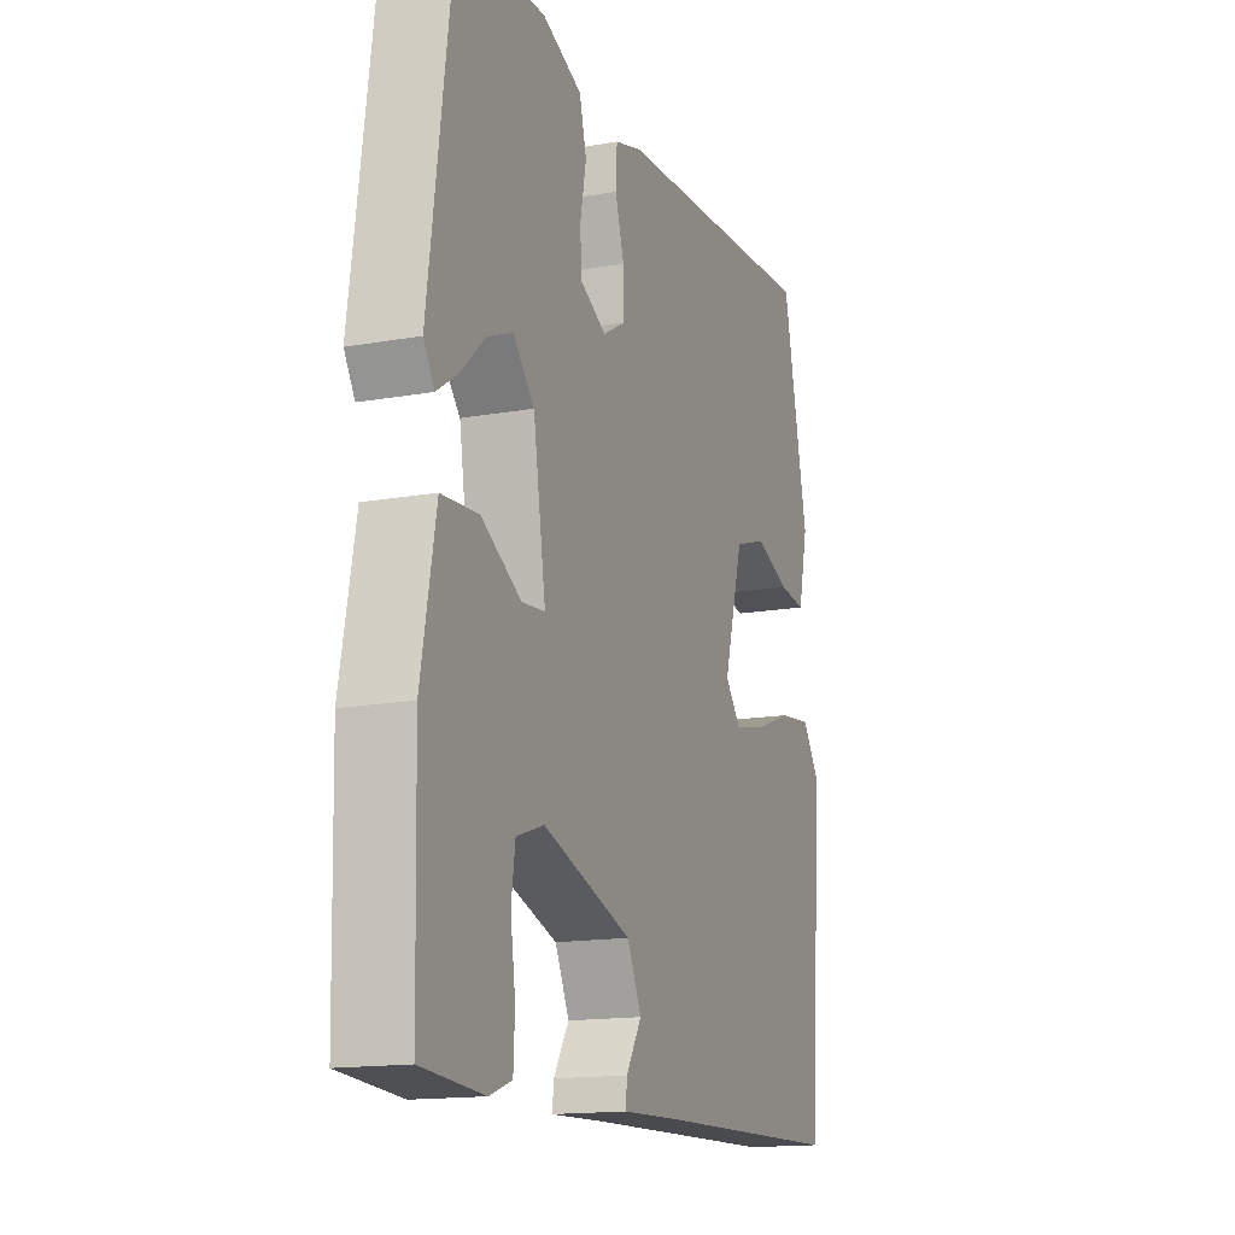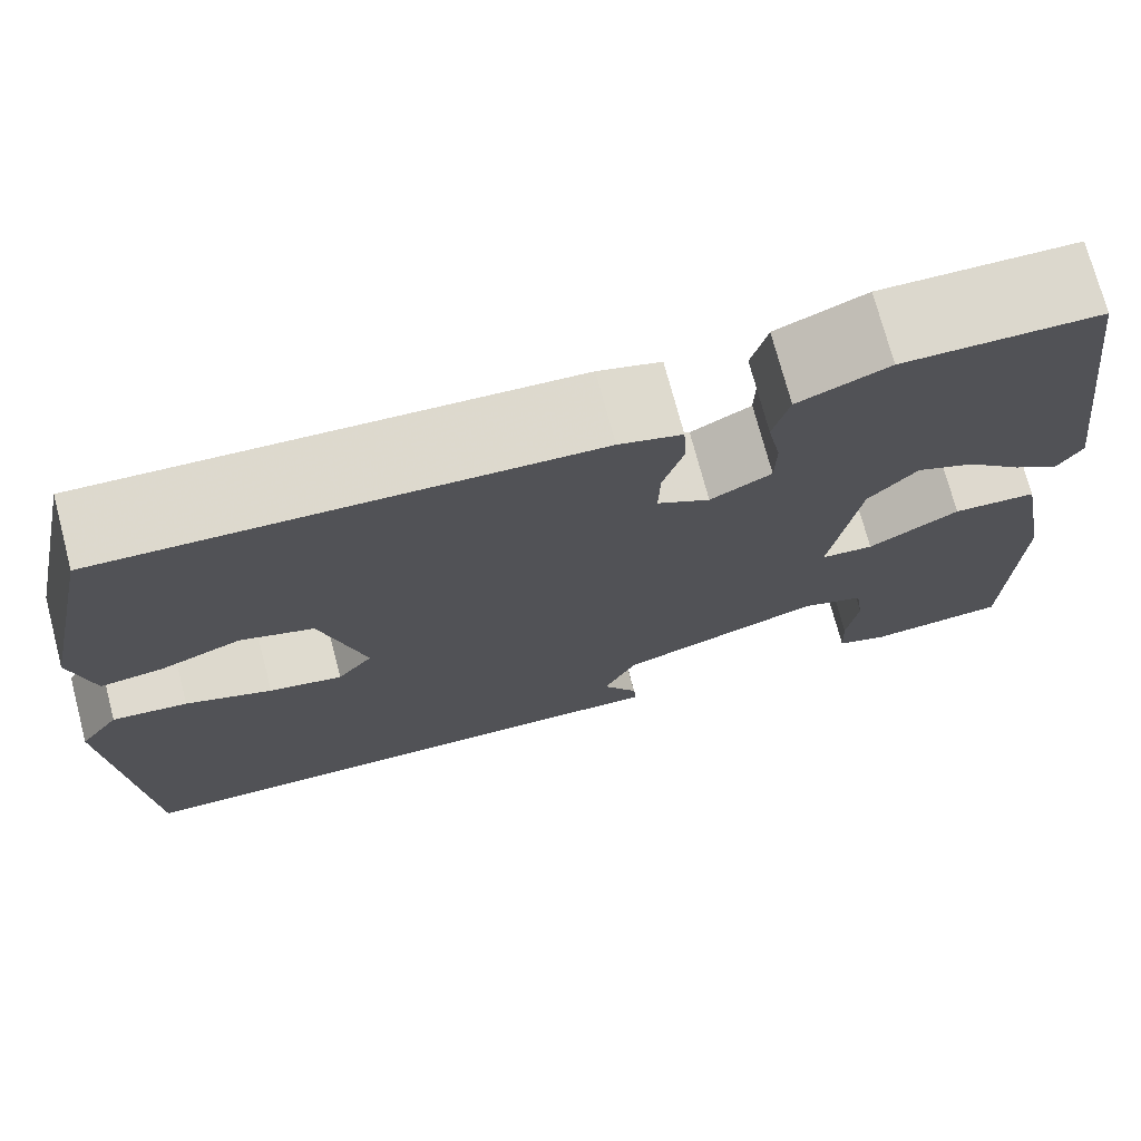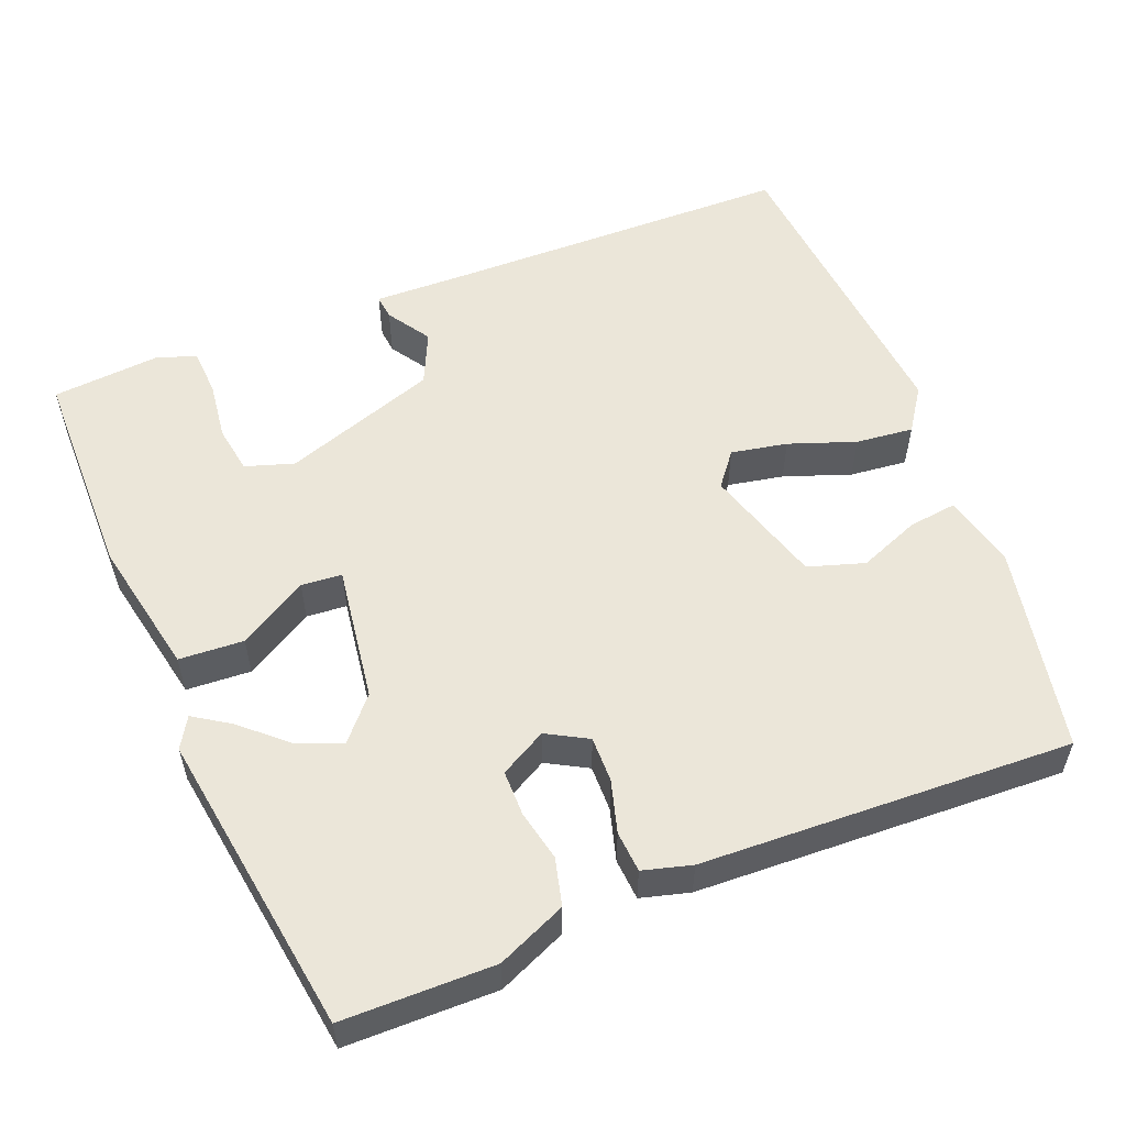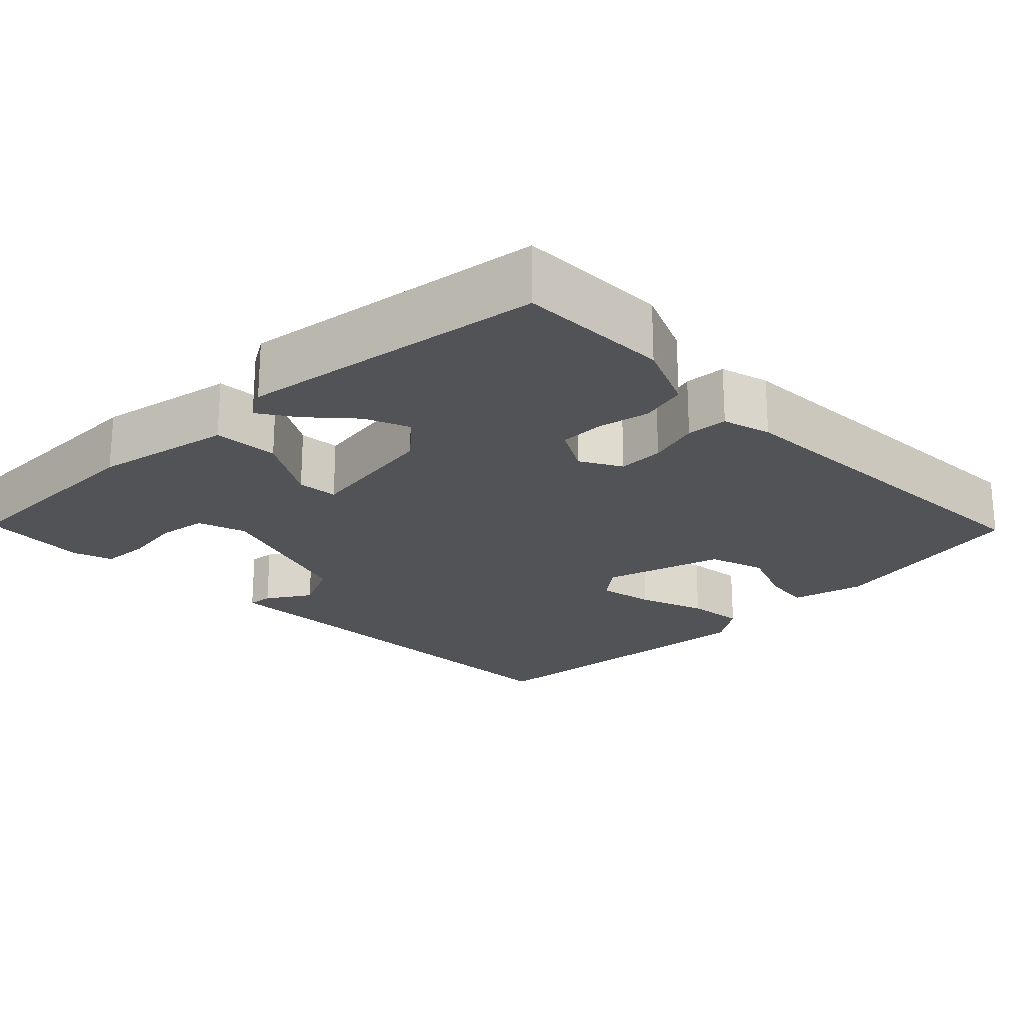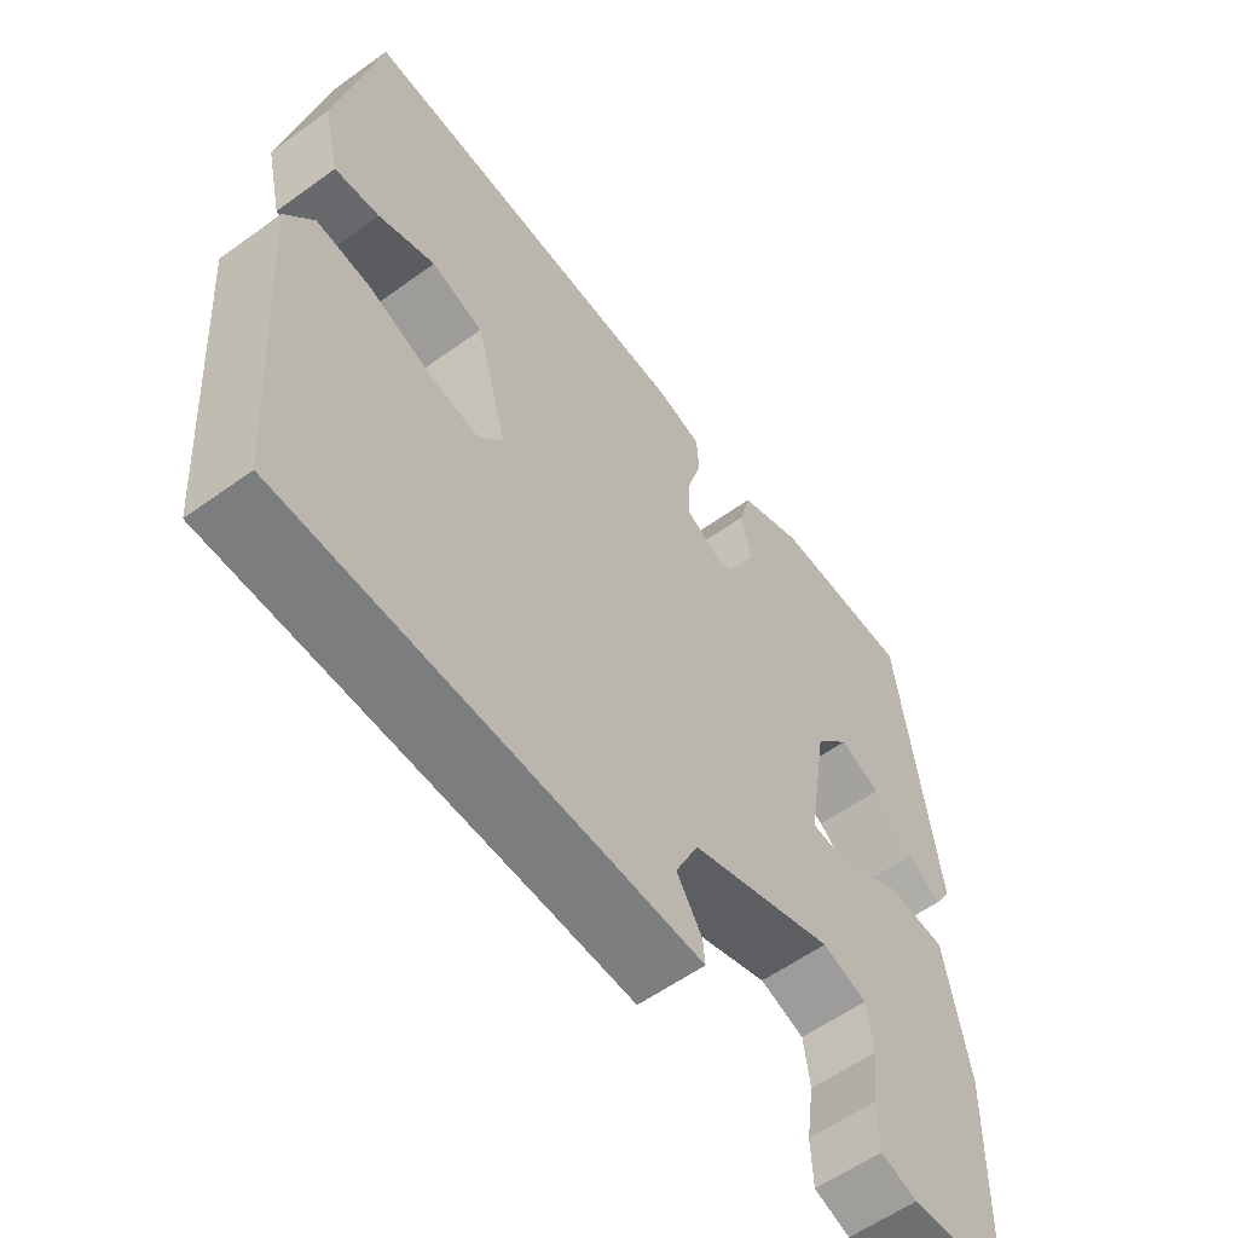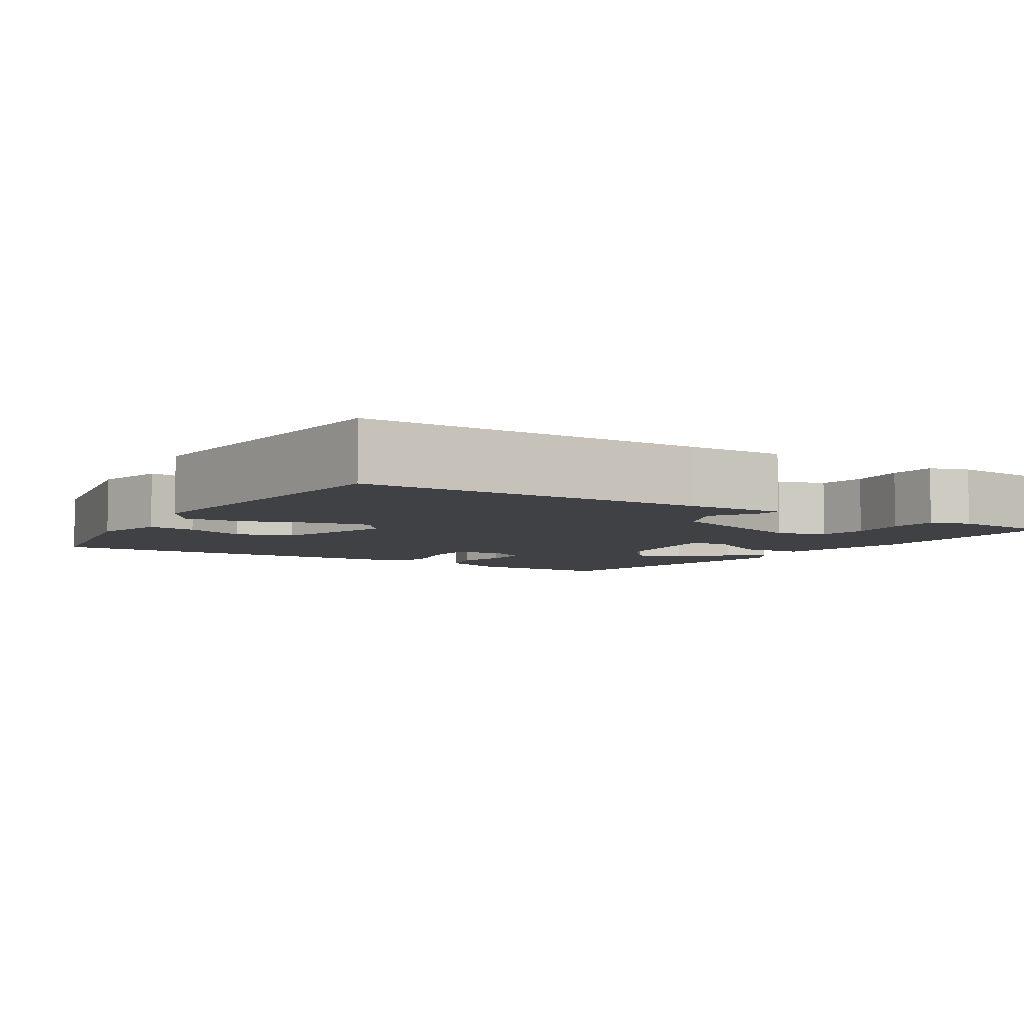
<metadata>
{"format":"obj","ext":"obj","renderer":"f3d","projection":"perspective","resolution":1024,"background":"white","views":[{"elev":-15.3,"azim":-69.2,"up":"+Z"},{"elev":73.3,"azim":165.2,"up":"+Z"},{"elev":55.3,"azim":-22.7,"up":"+Y"},{"elev":-22.1,"azim":-46.1,"up":"+Y"},{"elev":-57.7,"azim":126.9,"up":"+Z"},{"elev":-5.7,"azim":146.5,"up":"+Y"}]}
</metadata>
<code>
v -0.452 0.07 0.481
v -0.258 0.07 0.486
v -0.169 0.07 0.449
v -0.153 0.07 0.389
v -0.166 0.07 0.323
v -0.165 0.07 0.265
v -0.105 0.07 0.233
v -0.053 0.07 0.263
v -0.055 0.07 0.322
v -0.075 0.07 0.388
v -0.072 0.07 0.441
v -0.01 0.07 0.459
v 0.465 0.07 0.486
v 0.522 0.07 0.22
v 0.5 0.07 0.126
v 0.438 0.07 0.133
v 0.359 0.07 0.163
v 0.287 0.07 0.139
v 0.243 0.07 -0.015
v 0.278 0.07 -0.058
v 0.35 0.07 -0.043
v 0.435 0.07 -0.011
v 0.509 0.07 -0.002
v 0.548 0.07 -0.057
v 0.519 0.07 -0.46
v 0.078 0.07 -0.473
v -0.05 0.07 -0.478
v -0.047 0.07 -0.446
v -0.012 0.07 -0.39
v -0.044 0.07 -0.323
v -0.244 0.07 -0.257
v -0.306 0.07 -0.278
v -0.315 0.07 -0.34
v -0.304 0.07 -0.416
v -0.307 0.07 -0.477
v -0.357 0.07 -0.495
v -0.496 0.07 -0.485
v -0.503 0.07 -0.208
v -0.47 0.07 -0.031
v -0.387 0.07 -0.025
v -0.298 0.07 -0.076
v -0.246 0.07 -0.071
v -0.274 0.07 0.104
v -0.322 0.07 0.157
v -0.379 0.07 0.133
v -0.435 0.07 0.081
v -0.481 0.07 0.05
v -0.505 0.07 0.089
v -0.452 0 0.481
v -0.258 0 0.486
v -0.169 0 0.449
v -0.153 0 0.389
v -0.166 0 0.323
v -0.165 0 0.265
v -0.105 0 0.233
v -0.053 0 0.263
v -0.055 0 0.322
v -0.075 0 0.388
v -0.072 0 0.441
v -0.01 0 0.459
v 0.465 0 0.486
v 0.522 0 0.22
v 0.5 0 0.126
v 0.438 0 0.133
v 0.359 0 0.163
v 0.287 0 0.139
v 0.243 0 -0.015
v 0.278 0 -0.058
v 0.35 0 -0.043
v 0.435 0 -0.011
v 0.509 0 -0.002
v 0.548 0 -0.057
v 0.519 0 -0.46
v 0.078 0 -0.473
v -0.05 0 -0.478
v -0.047 0 -0.446
v -0.012 0 -0.39
v -0.044 0 -0.323
v -0.244 0 -0.257
v -0.306 0 -0.278
v -0.315 0 -0.34
v -0.304 0 -0.416
v -0.307 0 -0.477
v -0.357 0 -0.495
v -0.496 0 -0.485
v -0.503 0 -0.208
v -0.47 0 -0.031
v -0.387 0 -0.025
v -0.298 0 -0.076
v -0.246 0 -0.071
v -0.274 0 0.104
v -0.322 0 0.157
v -0.379 0 0.133
v -0.435 0 0.081
v -0.481 0 0.05
v -0.505 0 0.089
f 2 3 4
f 1 2 4
f 48 1 4
f 47 48 4
f 46 47 4
f 45 46 4
f 44 45 4 5
f 43 44 5 6
f 42 43 6 7
f 39 40 41
f 38 39 41
f 37 38 41
f 36 37 41
f 33 34 35 36
f 32 33 36 41
f 31 32 41 42
f 26 27 28 29
f 26 29 30
f 25 26 30
f 24 25 30
f 23 24 30
f 22 23 30
f 21 22 30
f 20 21 30 31
f 15 16 17
f 14 15 17
f 13 14 17
f 12 13 17
f 11 12 17
f 10 11 17
f 9 10 17
f 8 9 17 18
f 42 7 8
f 31 42 8
f 20 31 8
f 19 20 8
f 8 18 19
f 52 51 50
f 52 50 49
f 52 49 96
f 52 96 95
f 52 95 94
f 52 94 93
f 53 52 93 92
f 54 53 92 91
f 55 54 91 90
f 89 88 87
f 89 87 86
f 89 86 85
f 89 85 84
f 84 83 82 81
f 89 84 81 80
f 90 89 80 79
f 77 76 75 74
f 78 77 74
f 78 74 73
f 78 73 72
f 78 72 71
f 78 71 70
f 78 70 69
f 79 78 69 68
f 65 64 63
f 65 63 62
f 65 62 61
f 65 61 60
f 65 60 59
f 65 59 58
f 65 58 57
f 66 65 57 56
f 56 55 90
f 56 90 79
f 56 79 68
f 56 68 67
f 67 66 56
f 1 49 50 2
f 2 50 51 3
f 3 51 52 4
f 4 52 53 5
f 5 53 54 6
f 6 54 55 7
f 7 55 56 8
f 8 56 57 9
f 9 57 58 10
f 10 58 59 11
f 11 59 60 12
f 12 60 61 13
f 13 61 62 14
f 14 62 63 15
f 15 63 64 16
f 16 64 65 17
f 17 65 66 18
f 18 66 67 19
f 19 67 68 20
f 20 68 69 21
f 21 69 70 22
f 22 70 71 23
f 23 71 72 24
f 24 72 73 25
f 25 73 74 26
f 26 74 75 27
f 27 75 76 28
f 28 76 77 29
f 29 77 78 30
f 30 78 79 31
f 31 79 80 32
f 32 80 81 33
f 33 81 82 34
f 34 82 83 35
f 35 83 84 36
f 36 84 85 37
f 37 85 86 38
f 38 86 87 39
f 39 87 88 40
f 40 88 89 41
f 41 89 90 42
f 42 90 91 43
f 43 91 92 44
f 44 92 93 45
f 45 93 94 46
f 46 94 95 47
f 47 95 96 48
f 48 96 49 1

</code>
